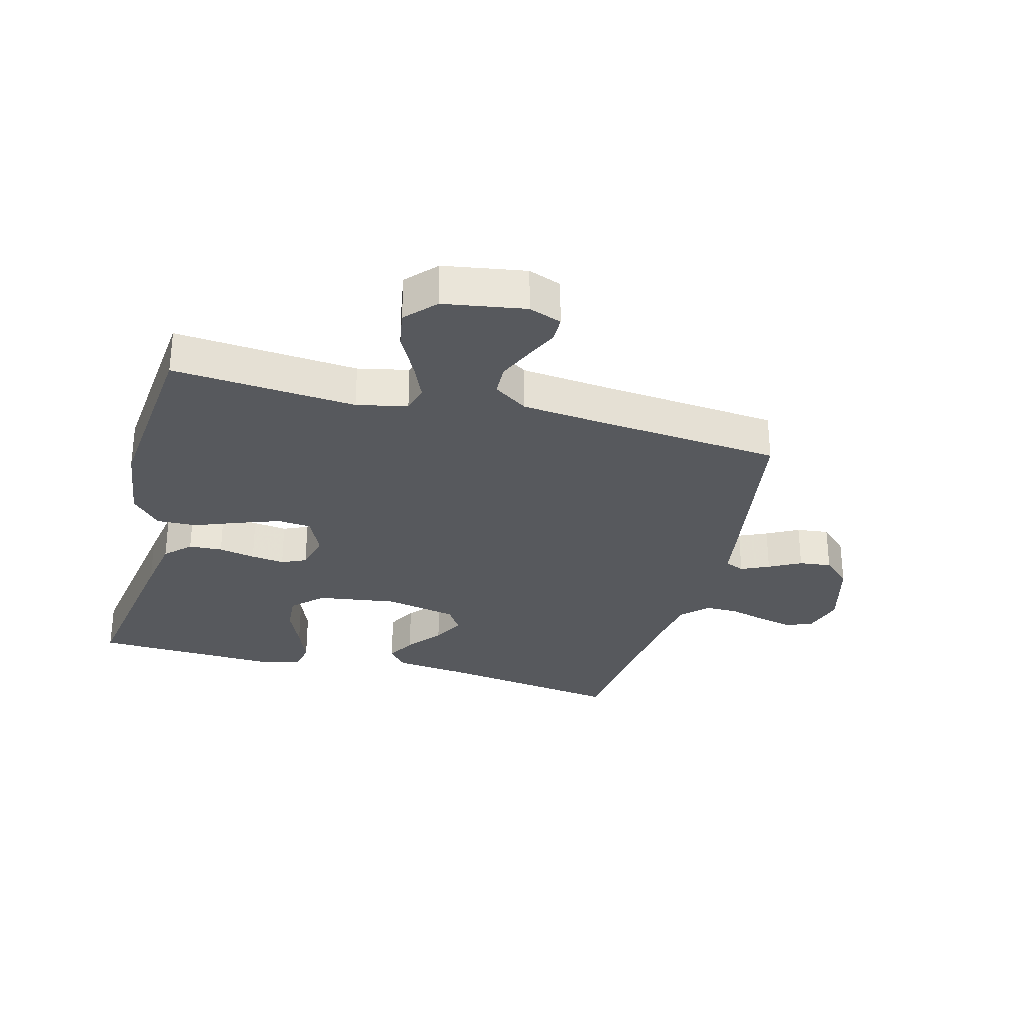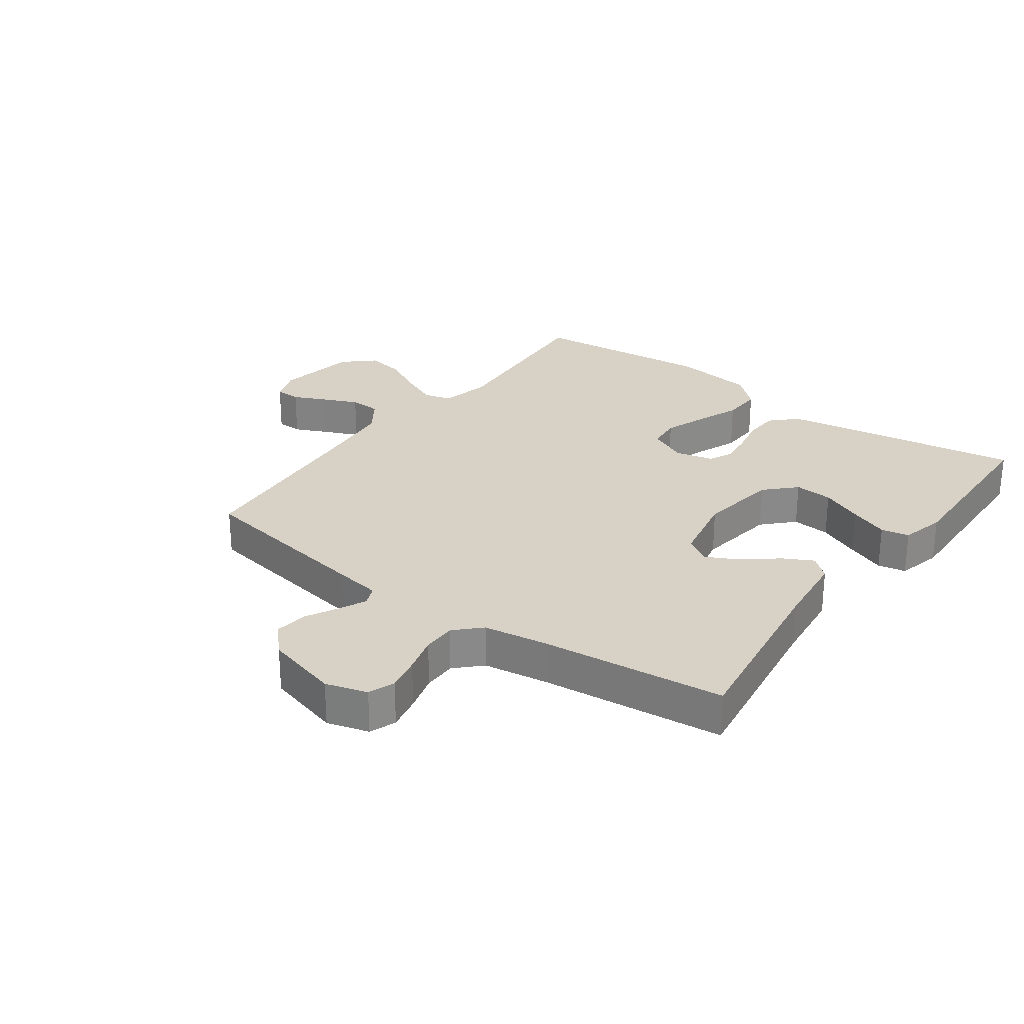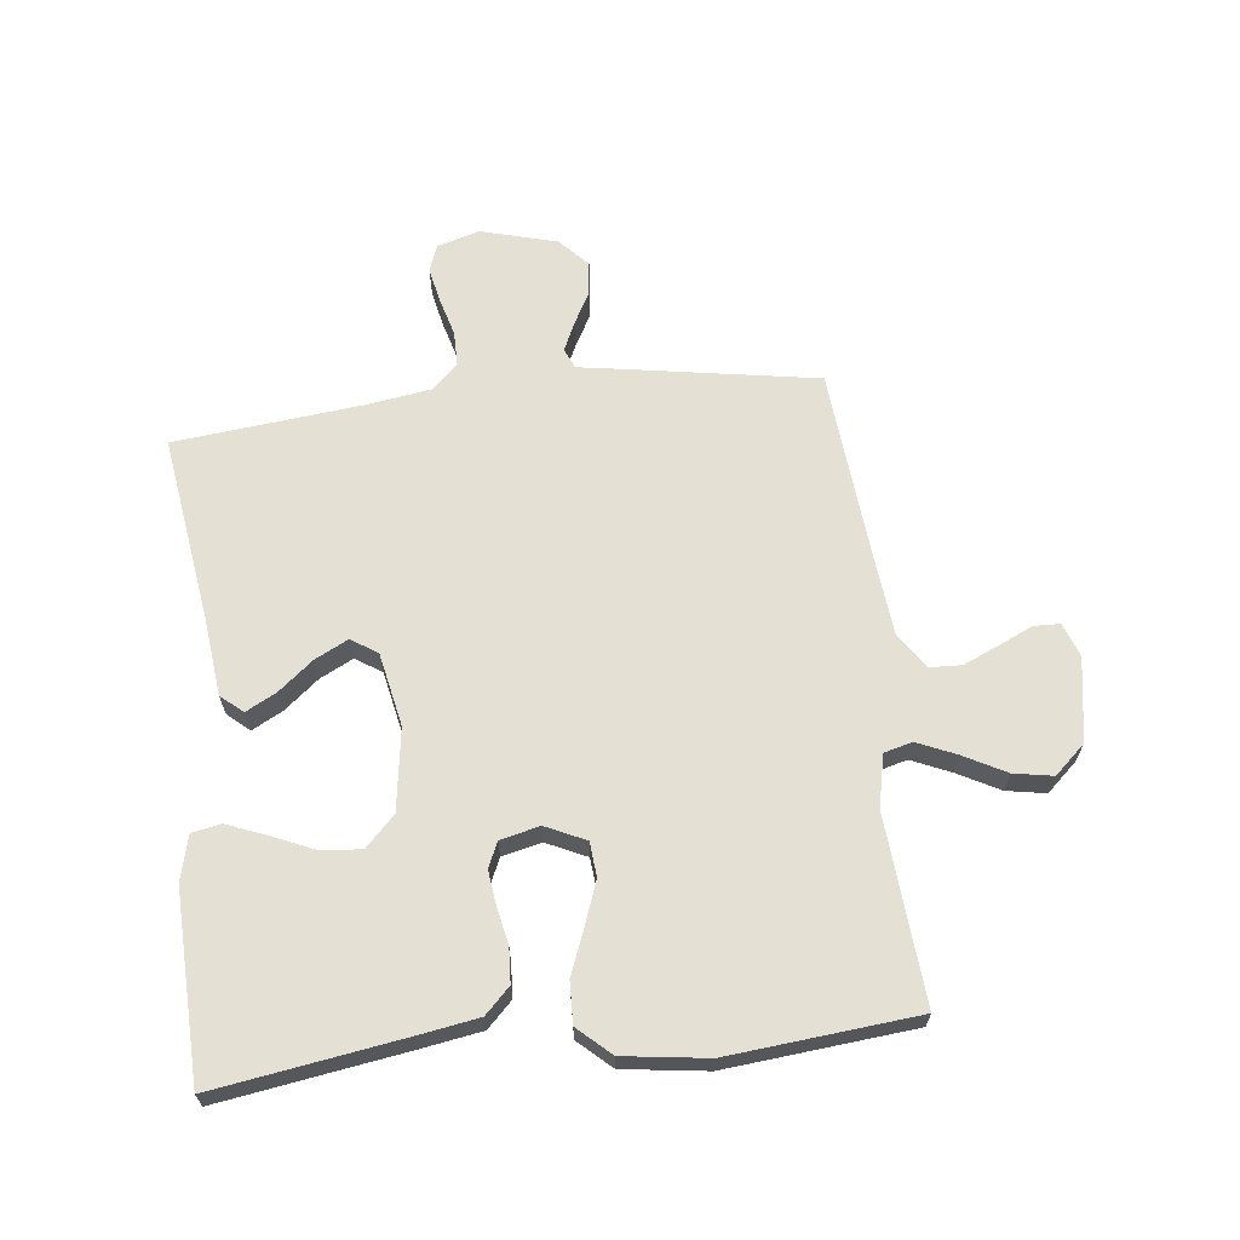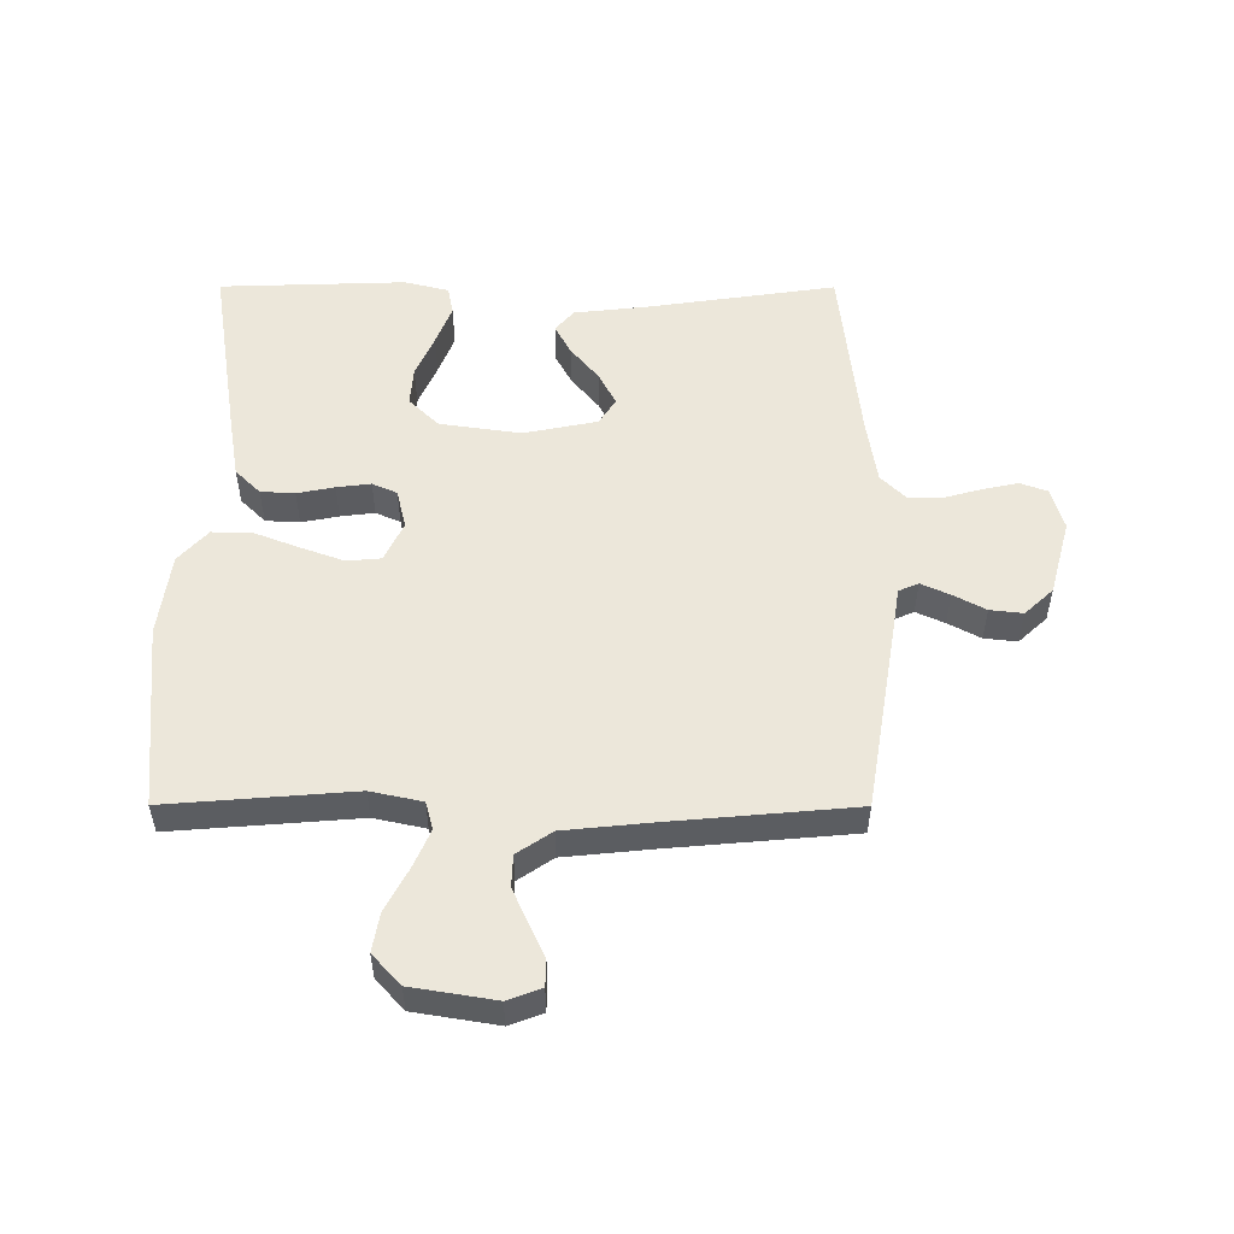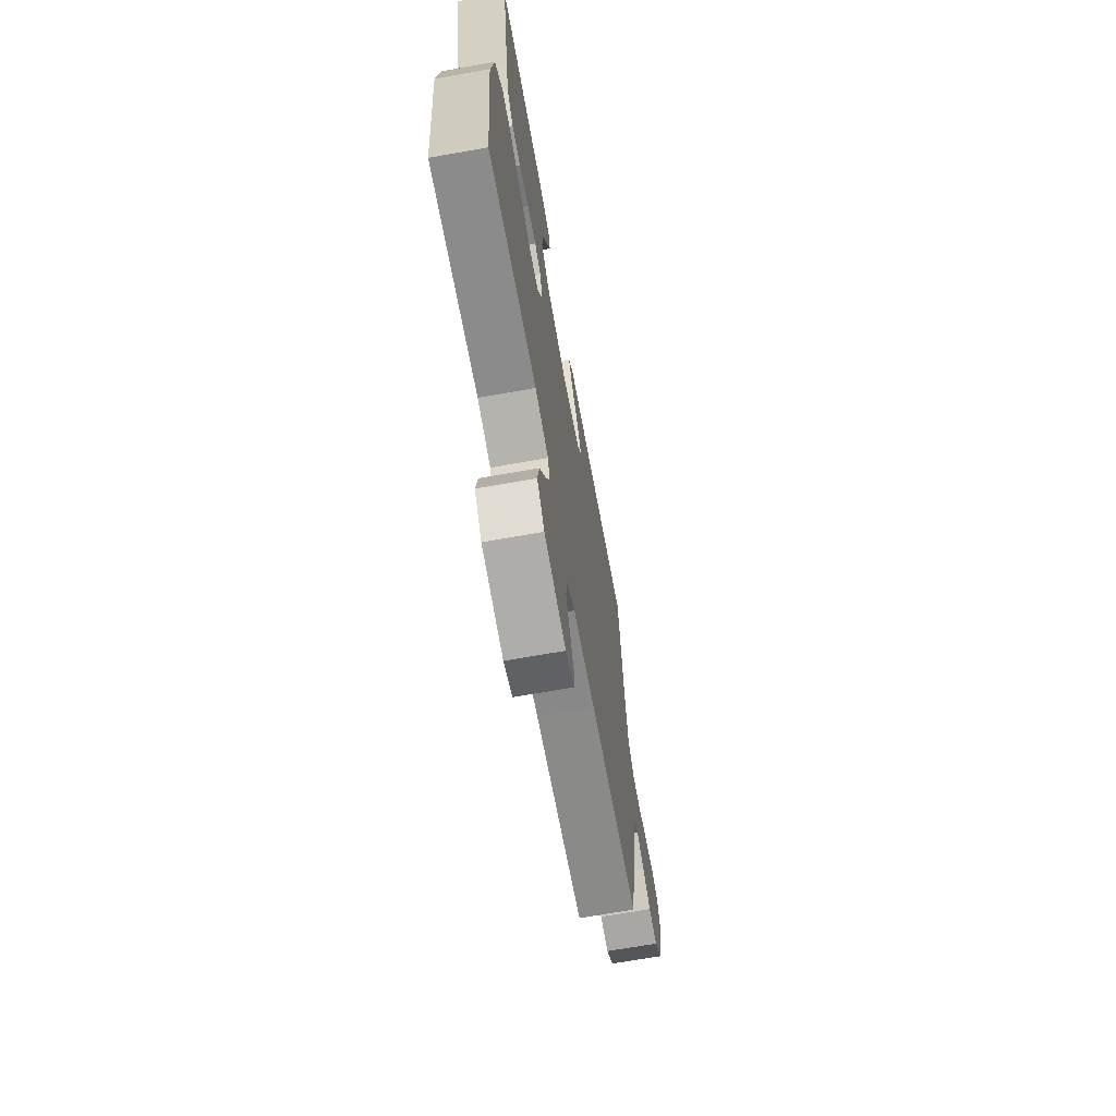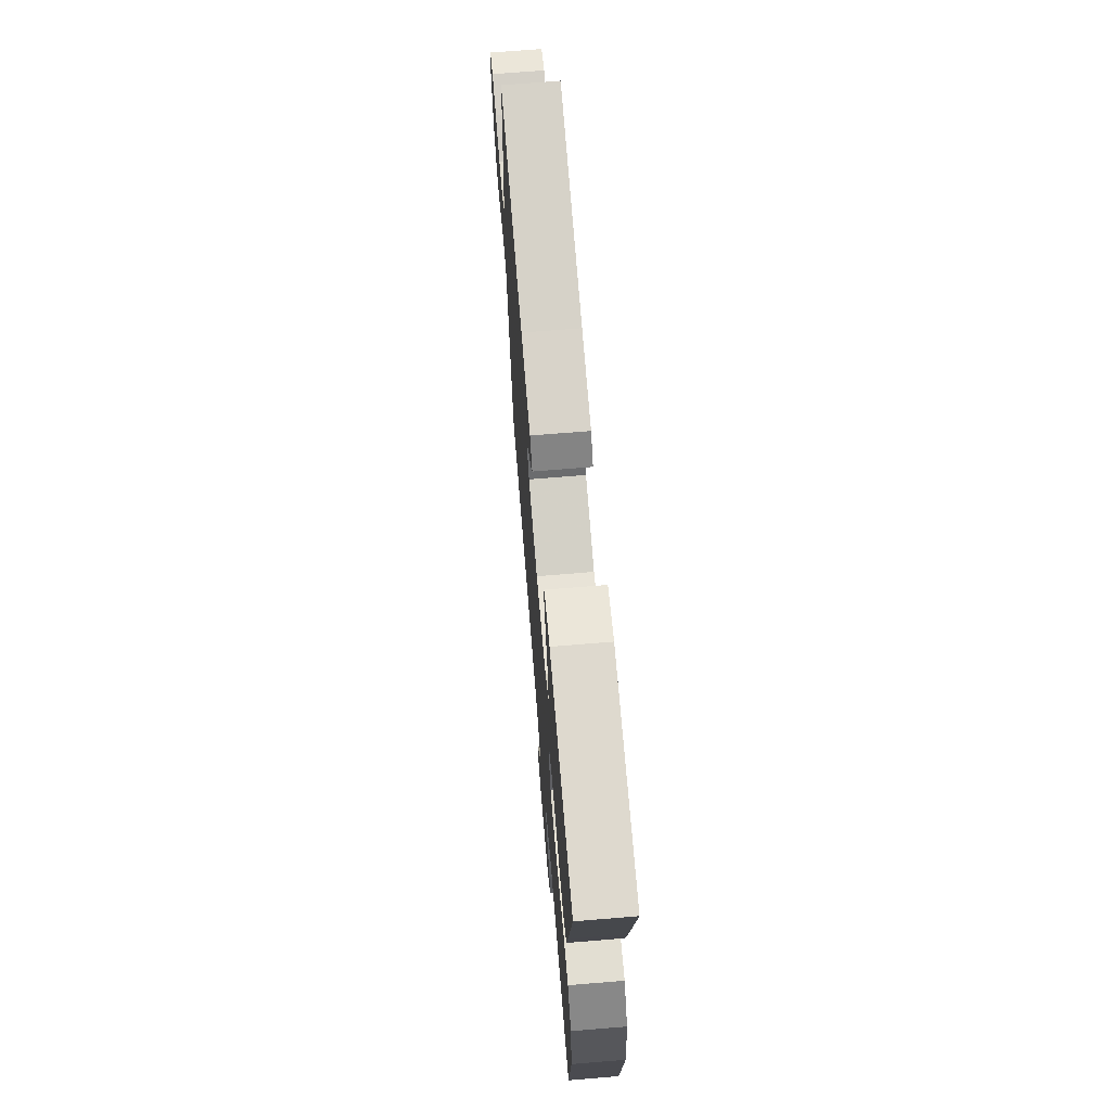
<metadata>
{"format":"obj","ext":"obj","renderer":"f3d","projection":"perspective","resolution":1024,"background":"white","views":[{"elev":-29.7,"azim":165.1,"up":"+Y"},{"elev":27.2,"azim":-53.8,"up":"+Y"},{"elev":65.4,"azim":83.6,"up":"+Y"},{"elev":53.0,"azim":-179.9,"up":"+Y"},{"elev":-68.3,"azim":100.1,"up":"+Z"},{"elev":69.6,"azim":85.3,"up":"+Z"}]}
</metadata>
<code>
v 0.5 0.07 -0.5
v 0.2 0.07 -0.476
v 0.117 0.07 -0.494
v 0.105 0.07 -0.539
v 0.132 0.07 -0.601
v 0.168 0.07 -0.669
v 0.179 0.07 -0.732
v 0.134 0.07 -0.781
v 0 0.07 -0.803
v -0.054 0.07 -0.783
v -0.055 0.07 -0.741
v -0.03 0.07 -0.687
v -0.005 0.07 -0.63
v -0.007 0.07 -0.579
v -0.063 0.07 -0.541
v -0.2 0.07 -0.527
v -0.5 0.07 -0.5
v -0.55 0.07 -0.2
v -0.562 0.07 -0.124
v -0.594 0.07 -0.11
v -0.64 0.07 -0.131
v -0.692 0.07 -0.159
v -0.745 0.07 -0.165
v -0.791 0.07 -0.122
v -0.824 0.07 0
v -0.804 0.07 0.068
v -0.761 0.07 0.084
v -0.704 0.07 0.072
v -0.643 0.07 0.055
v -0.588 0.07 0.055
v -0.548 0.07 0.095
v -0.532 0.07 0.2
v -0.5 0.07 0.5
v -0.2 0.07 0.456
v -0.077 0.07 0.442
v -0.047 0.07 0.407
v -0.073 0.07 0.358
v -0.118 0.07 0.303
v -0.145 0.07 0.25
v -0.118 0.07 0.208
v 0 0.07 0.184
v 0.131 0.07 0.203
v 0.179 0.07 0.25
v 0.174 0.07 0.313
v 0.144 0.07 0.382
v 0.119 0.07 0.446
v 0.128 0.07 0.492
v 0.2 0.07 0.51
v 0.5 0.07 0.5
v 0.453 0.07 0.2
v 0.437 0.07 0.105
v 0.397 0.07 0.065
v 0.342 0.07 0.062
v 0.282 0.07 0.074
v 0.227 0.07 0.081
v 0.187 0.07 0.063
v 0.172 0.07 0
v 0.202 0.07 -0.064
v 0.257 0.07 -0.069
v 0.326 0.07 -0.044
v 0.398 0.07 -0.016
v 0.464 0.07 -0.014
v 0.511 0.07 -0.066
v 0.529 0.07 -0.2
v 0.5 0 -0.5
v 0.2 0 -0.476
v 0.117 0 -0.494
v 0.105 0 -0.539
v 0.132 0 -0.601
v 0.168 0 -0.669
v 0.179 0 -0.732
v 0.134 0 -0.781
v 0 0 -0.803
v -0.054 0 -0.783
v -0.055 0 -0.741
v -0.03 0 -0.687
v -0.005 0 -0.63
v -0.007 0 -0.579
v -0.063 0 -0.541
v -0.2 0 -0.527
v -0.5 0 -0.5
v -0.55 0 -0.2
v -0.562 0 -0.124
v -0.594 0 -0.11
v -0.64 0 -0.131
v -0.692 0 -0.159
v -0.745 0 -0.165
v -0.791 0 -0.122
v -0.824 0 0
v -0.804 0 0.068
v -0.761 0 0.084
v -0.704 0 0.072
v -0.643 0 0.055
v -0.588 0 0.055
v -0.548 0 0.095
v -0.532 0 0.2
v -0.5 0 0.5
v -0.2 0 0.456
v -0.077 0 0.442
v -0.047 0 0.407
v -0.073 0 0.358
v -0.118 0 0.303
v -0.145 0 0.25
v -0.118 0 0.208
v 0 0 0.184
v 0.131 0 0.203
v 0.179 0 0.25
v 0.174 0 0.313
v 0.144 0 0.382
v 0.119 0 0.446
v 0.128 0 0.492
v 0.2 0 0.51
v 0.5 0 0.5
v 0.453 0 0.2
v 0.437 0 0.105
v 0.397 0 0.065
v 0.342 0 0.062
v 0.282 0 0.074
v 0.227 0 0.081
v 0.187 0 0.063
v 0.172 0 0
v 0.202 0 -0.064
v 0.257 0 -0.069
v 0.326 0 -0.044
v 0.398 0 -0.016
v 0.464 0 -0.014
v 0.511 0 -0.066
v 0.529 0 -0.2
f 64 1 2
f 63 64 2
f 62 63 2
f 61 62 2
f 60 61 2
f 59 60 2 3
f 58 59 3
f 57 58 3 4
f 52 53 54
f 51 52 54
f 50 51 54
f 49 50 54
f 48 49 54
f 47 48 54
f 46 47 54
f 45 46 54
f 44 45 54
f 43 44 54 55
f 42 43 55 56
f 36 37 38
f 35 36 38
f 34 35 38
f 34 38 39
f 33 34 39
f 32 33 39
f 31 32 39 40
f 27 28 29
f 26 27 29
f 25 26 29
f 24 25 29
f 23 24 29
f 22 23 29
f 21 22 29
f 20 21 29 30
f 31 40 41
f 30 31 41
f 20 30 41
f 19 20 41
f 10 11 12
f 9 10 12
f 8 9 12
f 7 8 12
f 6 7 12
f 5 6 12
f 4 5 12 13
f 57 4 13 14
f 42 56 57
f 41 42 57
f 19 41 57
f 18 19 57
f 17 18 57
f 16 17 57
f 15 16 57
f 14 15 57
f 66 65 128
f 66 128 127
f 66 127 126
f 66 126 125
f 66 125 124
f 67 66 124 123
f 67 123 122
f 68 67 122 121
f 118 117 116
f 118 116 115
f 118 115 114
f 118 114 113
f 118 113 112
f 118 112 111
f 118 111 110
f 118 110 109
f 118 109 108
f 119 118 108 107
f 120 119 107 106
f 102 101 100
f 102 100 99
f 102 99 98
f 103 102 98
f 103 98 97
f 103 97 96
f 104 103 96 95
f 93 92 91
f 93 91 90
f 93 90 89
f 93 89 88
f 93 88 87
f 93 87 86
f 93 86 85
f 94 93 85 84
f 105 104 95
f 105 95 94
f 105 94 84
f 105 84 83
f 76 75 74
f 76 74 73
f 76 73 72
f 76 72 71
f 76 71 70
f 76 70 69
f 77 76 69 68
f 78 77 68 121
f 121 120 106
f 121 106 105
f 121 105 83
f 121 83 82
f 121 82 81
f 121 81 80
f 121 80 79
f 121 79 78
f 1 65 66 2
f 2 66 67 3
f 3 67 68 4
f 4 68 69 5
f 5 69 70 6
f 6 70 71 7
f 7 71 72 8
f 8 72 73 9
f 9 73 74 10
f 10 74 75 11
f 11 75 76 12
f 12 76 77 13
f 13 77 78 14
f 14 78 79 15
f 15 79 80 16
f 16 80 81 17
f 17 81 82 18
f 18 82 83 19
f 19 83 84 20
f 20 84 85 21
f 21 85 86 22
f 22 86 87 23
f 23 87 88 24
f 24 88 89 25
f 25 89 90 26
f 26 90 91 27
f 27 91 92 28
f 28 92 93 29
f 29 93 94 30
f 30 94 95 31
f 31 95 96 32
f 32 96 97 33
f 33 97 98 34
f 34 98 99 35
f 35 99 100 36
f 36 100 101 37
f 37 101 102 38
f 38 102 103 39
f 39 103 104 40
f 40 104 105 41
f 41 105 106 42
f 42 106 107 43
f 43 107 108 44
f 44 108 109 45
f 45 109 110 46
f 46 110 111 47
f 47 111 112 48
f 48 112 113 49
f 49 113 114 50
f 50 114 115 51
f 51 115 116 52
f 52 116 117 53
f 53 117 118 54
f 54 118 119 55
f 55 119 120 56
f 56 120 121 57
f 57 121 122 58
f 58 122 123 59
f 59 123 124 60
f 60 124 125 61
f 61 125 126 62
f 62 126 127 63
f 63 127 128 64
f 64 128 65 1

</code>
